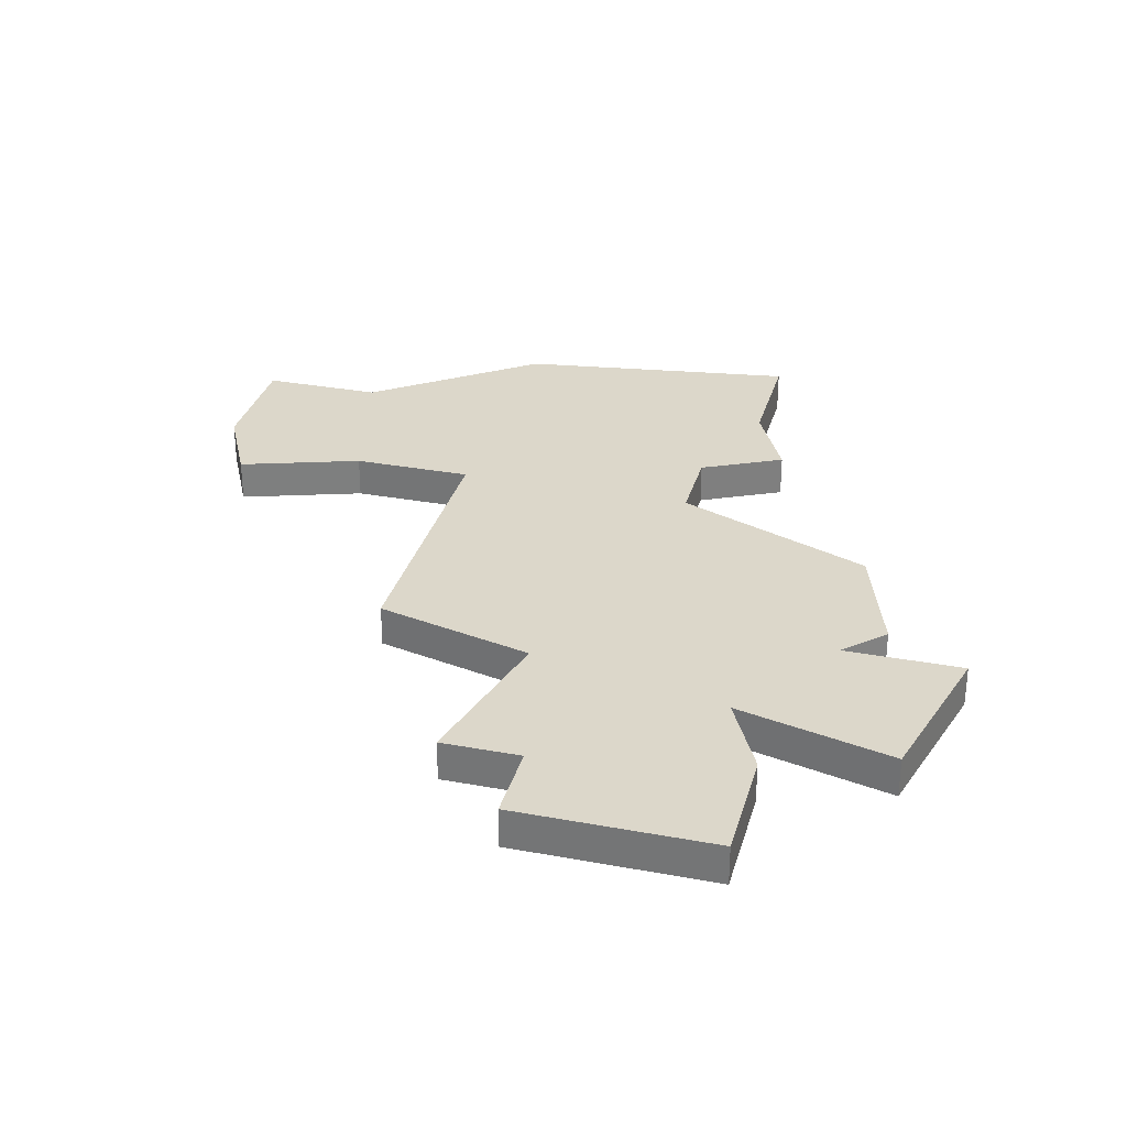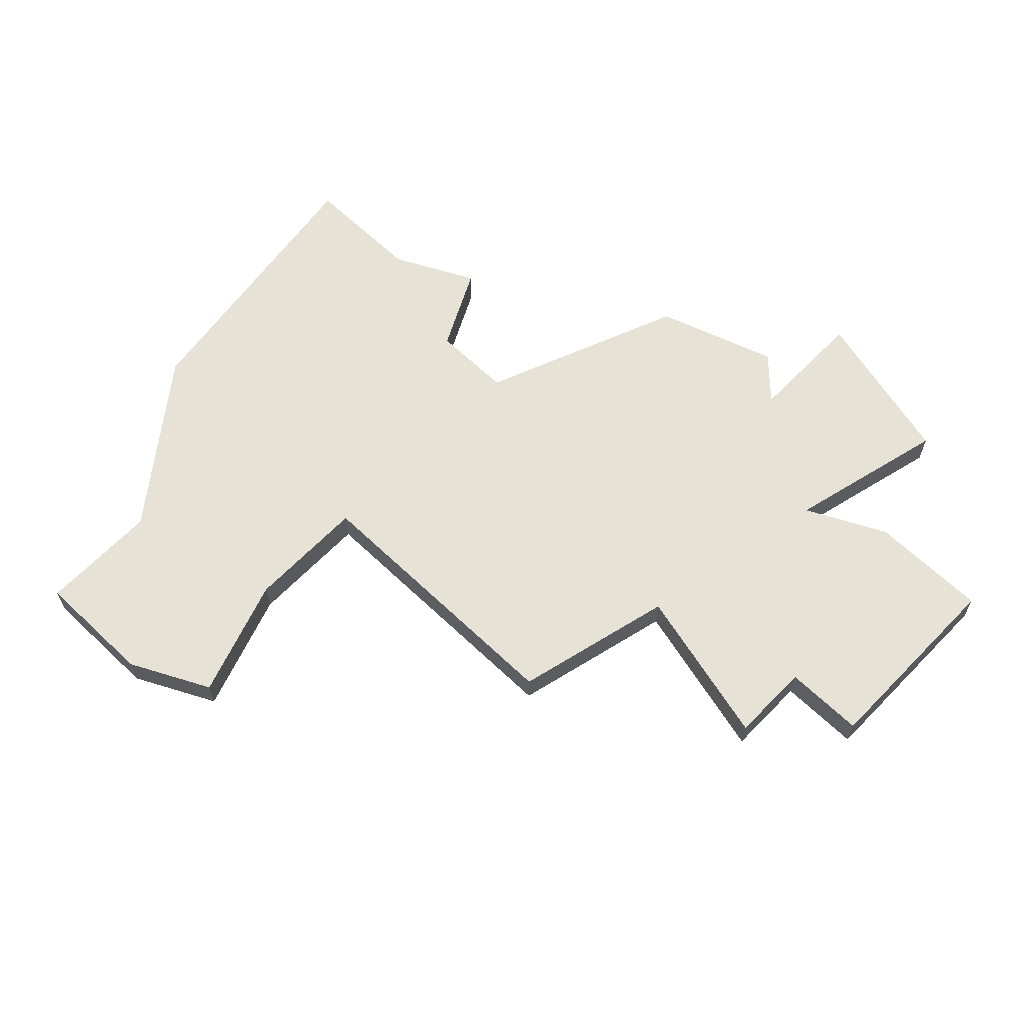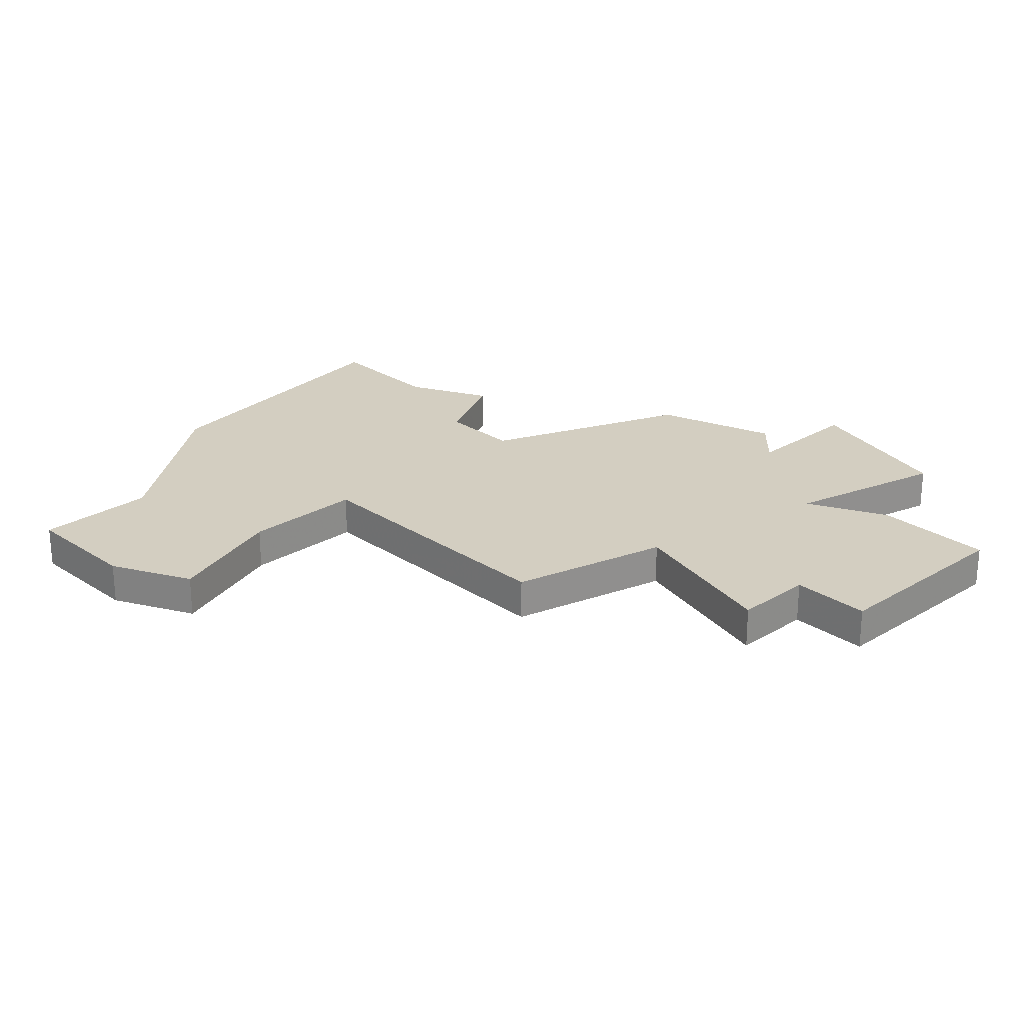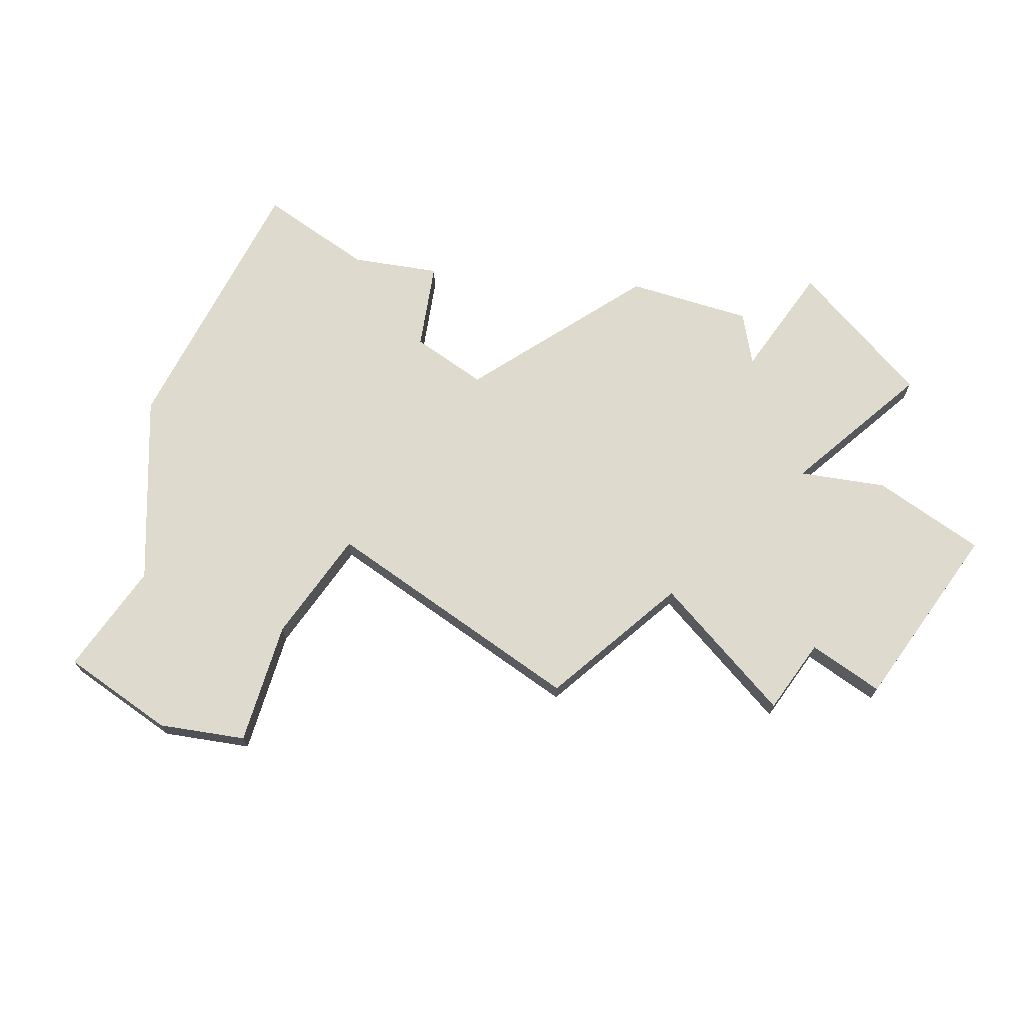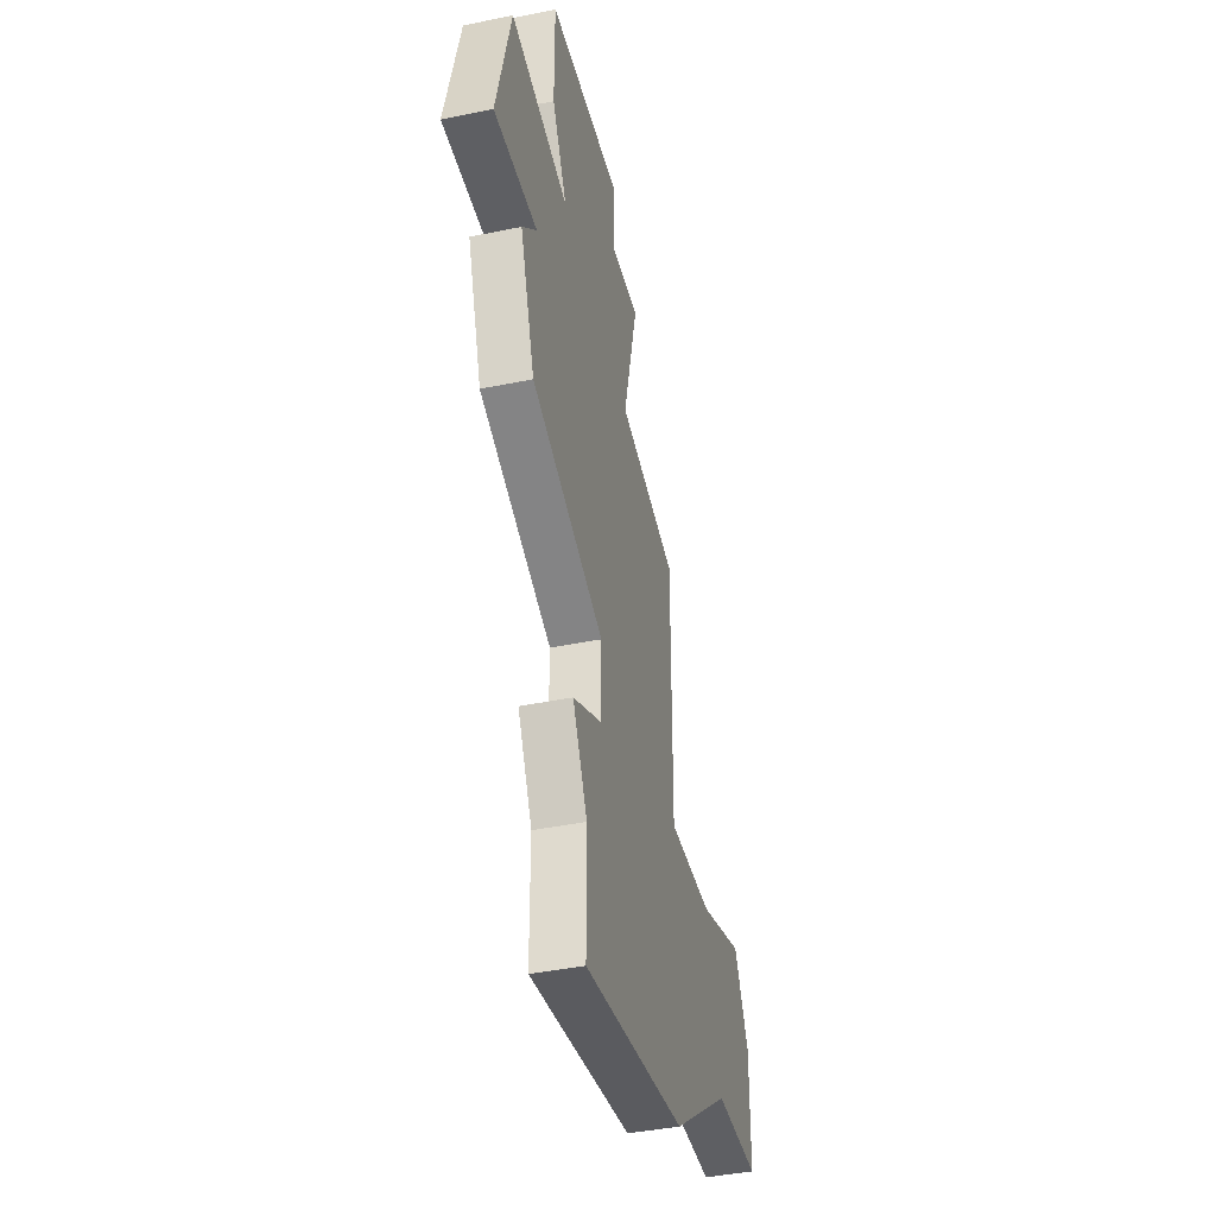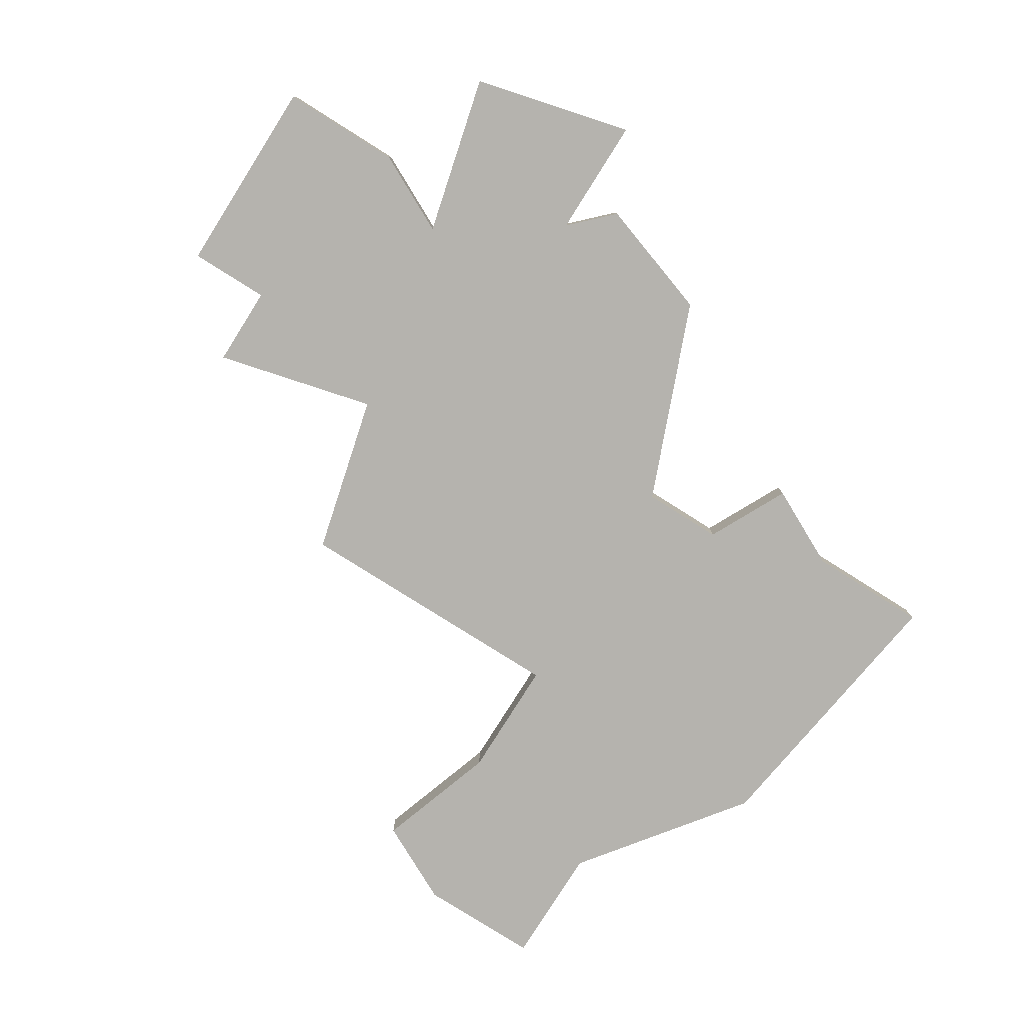
<metadata>
{"format":"obj","ext":"obj","renderer":"f3d","projection":"perspective","resolution":1024,"background":"white","views":[{"elev":30.7,"azim":-165.1,"up":"+Z"},{"elev":63.3,"azim":133.9,"up":"+Z"},{"elev":25.0,"azim":136.2,"up":"+Z"},{"elev":71.2,"azim":125.7,"up":"+Z"},{"elev":-41.1,"azim":-75.9,"up":"+Y"},{"elev":-80.0,"azim":-122.2,"up":"+Z"}]}
</metadata>
<code>
v 3994 -933 0
v 3993 -937 0
v 3996 -937 0
v 3995 -938 0
v 3996 -941 0
v 4001 -943 0
v 4001 -945 0
v 3999 -946 0
v 4000 -948 0
v 4000 -951 0
v 4007 -950 0
v 4011 -947 0
v 4014 -947 0
v 4014 -944 0
v 4013 -942 0
v 4010 -943 0
v 4007 -943 0
v 4007 -936 0
v 4003 -935 0
v 4004 -931 0
v 4002 -931 0
v 4002 -929 0
v 3997 -929 0
v 3997 -932 0
v 3998 -934 0
v 3994 -933 1
v 3993 -937 1
v 3996 -937 1
v 3995 -938 1
v 3996 -941 1
v 4001 -943 1
v 4001 -945 1
v 3999 -946 1
v 4000 -948 1
v 4000 -951 1
v 4007 -950 1
v 4011 -947 1
v 4014 -947 1
v 4014 -944 1
v 4013 -942 1
v 4010 -943 1
v 4007 -943 1
v 4007 -936 1
v 4003 -935 1
v 4004 -931 1
v 4002 -931 1
v 4002 -929 1
v 3997 -929 1
v 3997 -932 1
v 3998 -934 1
f 2 1 25
f 5 4 3
f 9 8 7
f 11 10 9
f 14 13 12
f 16 15 14
f 19 18 17
f 21 20 19
f 23 22 21
f 25 24 23
f 3 2 25
f 6 5 3
f 11 9 7
f 14 12 11
f 17 16 14
f 23 21 19
f 6 3 25
f 11 7 6
f 17 14 11
f 23 19 17
f 6 25 23
f 17 11 6
f 6 23 17
f 50 26 27
f 28 29 30
f 32 33 34
f 34 35 36
f 37 38 39
f 39 40 41
f 42 43 44
f 44 45 46
f 46 47 48
f 48 49 50
f 50 27 28
f 28 30 31
f 32 34 36
f 36 37 39
f 39 41 42
f 44 46 48
f 50 28 31
f 31 32 36
f 36 39 42
f 42 44 48
f 48 50 31
f 31 36 42
f 42 48 31
f 27 26 2
f 2 26 1
f 28 27 3
f 3 27 2
f 29 28 4
f 4 28 3
f 30 29 5
f 5 29 4
f 31 30 6
f 6 30 5
f 32 31 7
f 7 31 6
f 33 32 8
f 8 32 7
f 34 33 9
f 9 33 8
f 35 34 10
f 10 34 9
f 36 35 11
f 11 35 10
f 37 36 12
f 12 36 11
f 38 37 13
f 13 37 12
f 39 38 14
f 14 38 13
f 40 39 15
f 15 39 14
f 41 40 16
f 16 40 15
f 42 41 17
f 17 41 16
f 43 42 18
f 18 42 17
f 44 43 19
f 19 43 18
f 45 44 20
f 20 44 19
f 46 45 21
f 21 45 20
f 47 46 22
f 22 46 21
f 48 47 23
f 23 47 22
f 49 48 24
f 24 48 23
f 26 50 1
f 1 50 25
f 50 49 25
f 25 49 24

</code>
